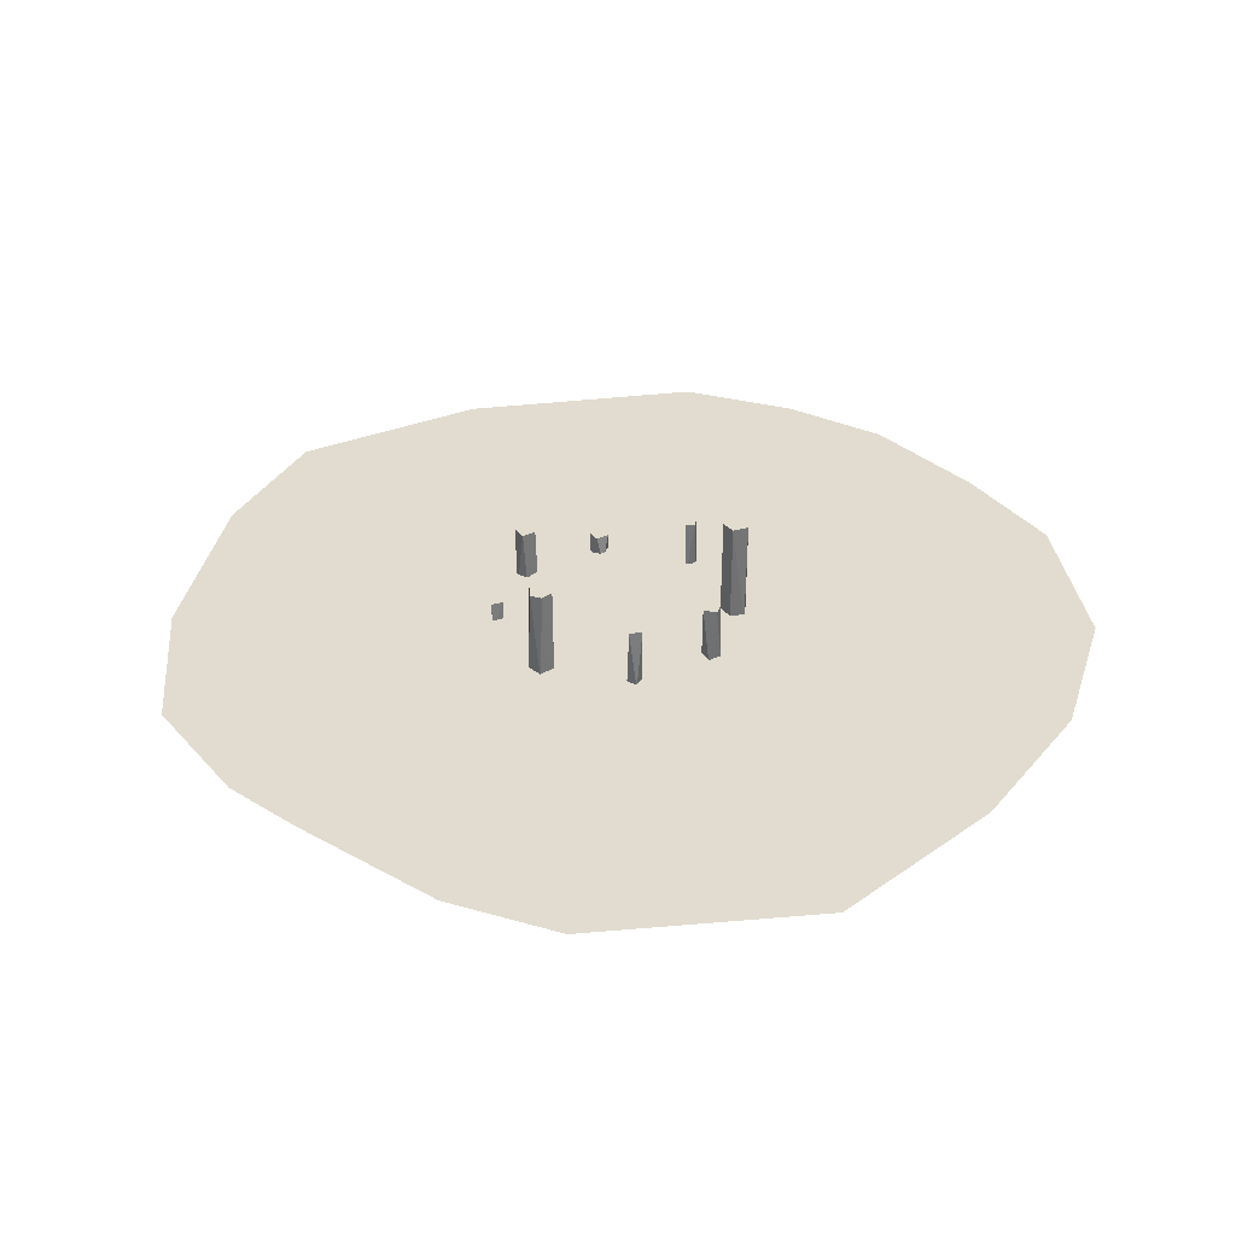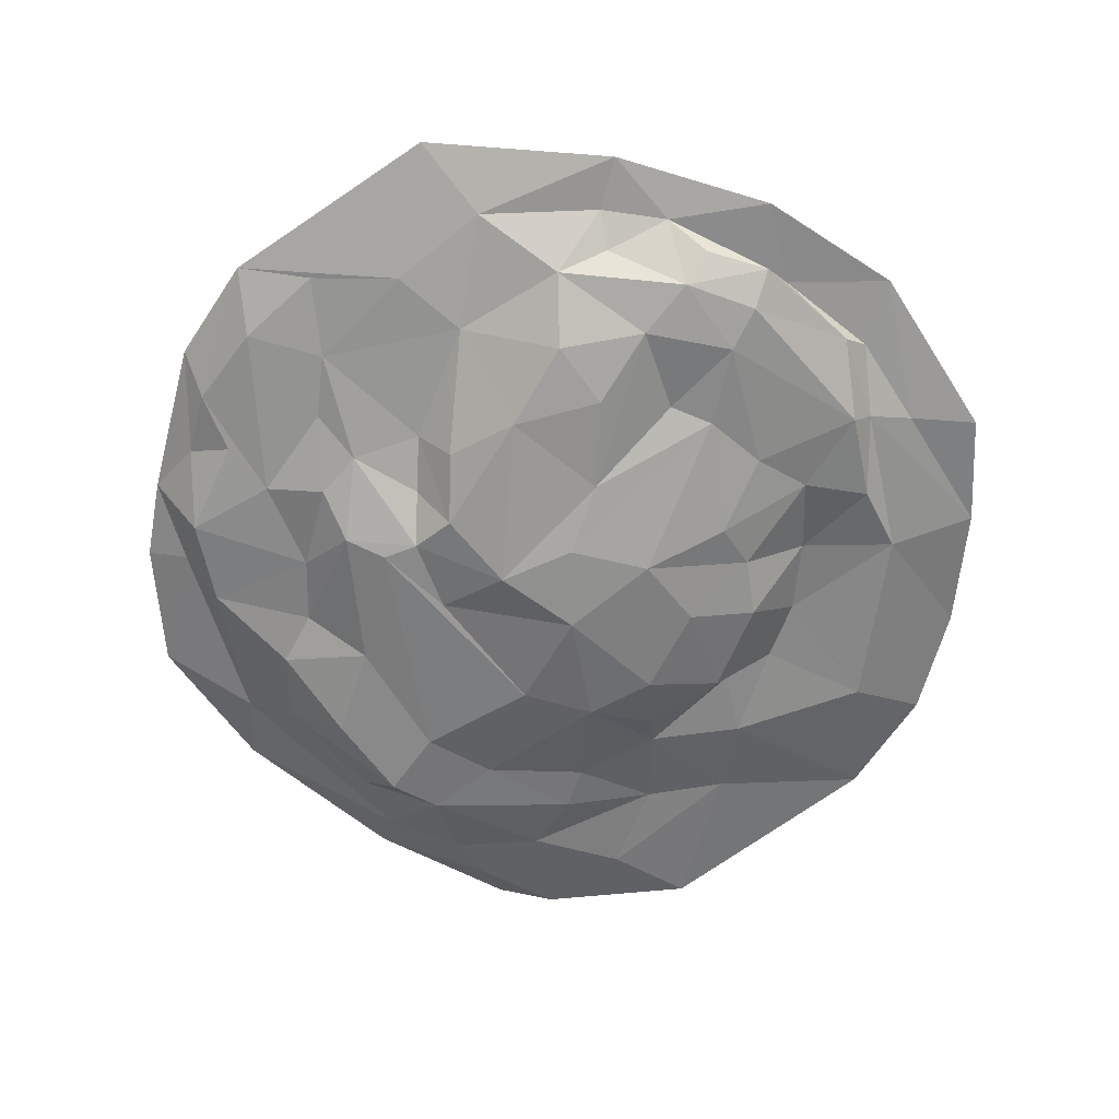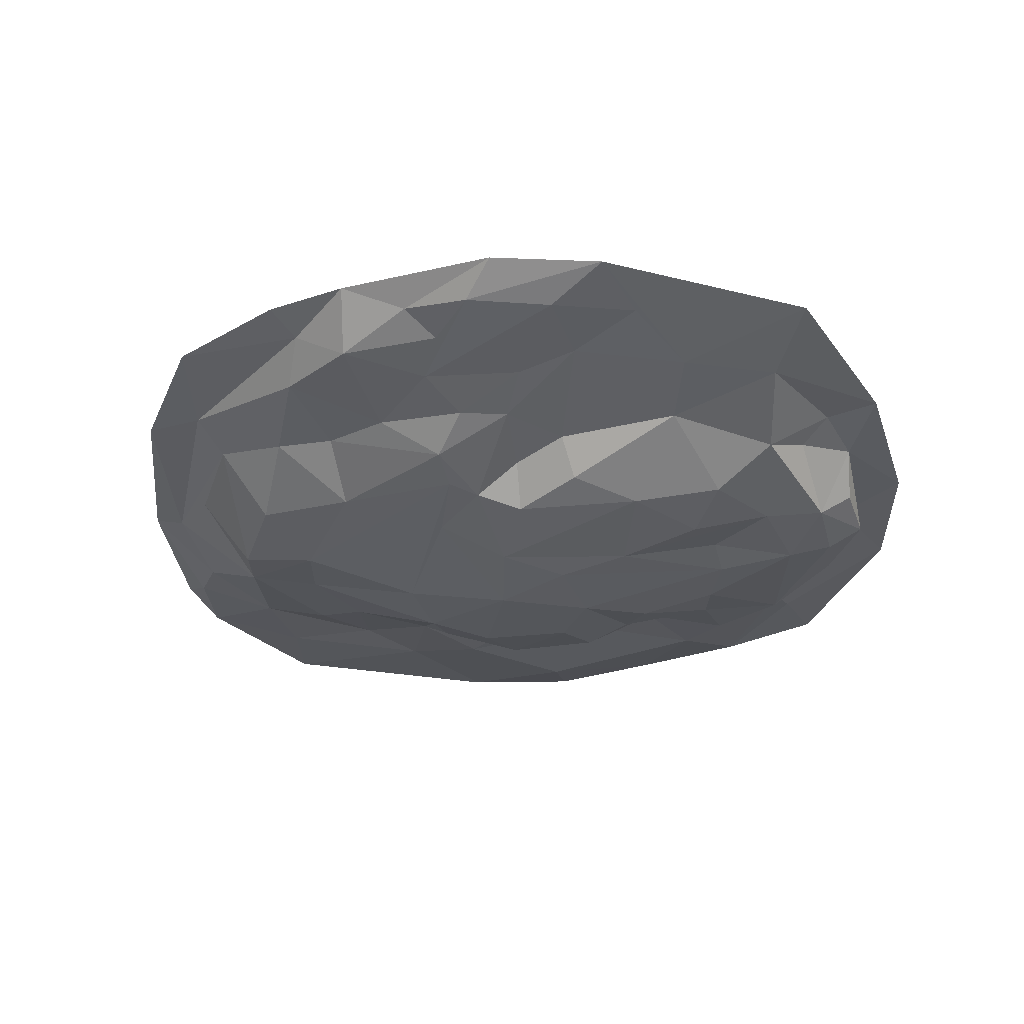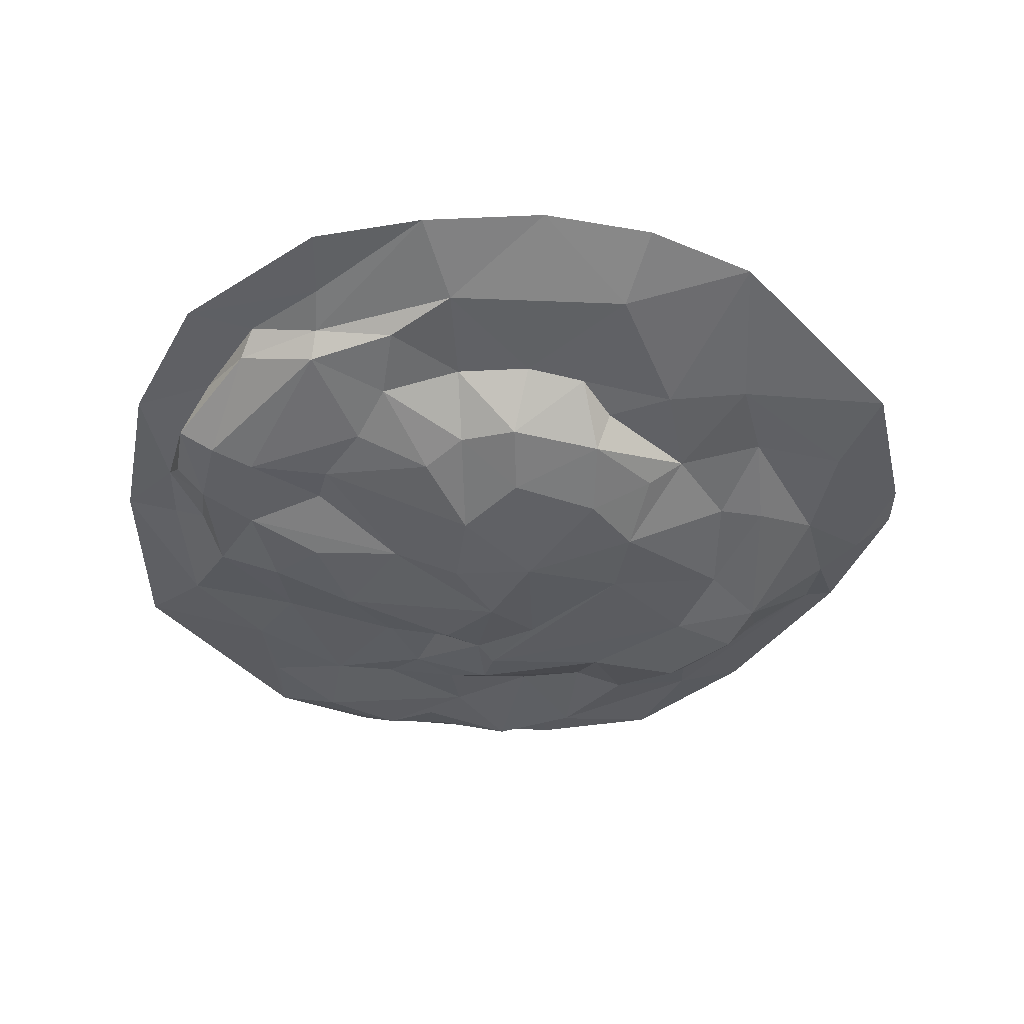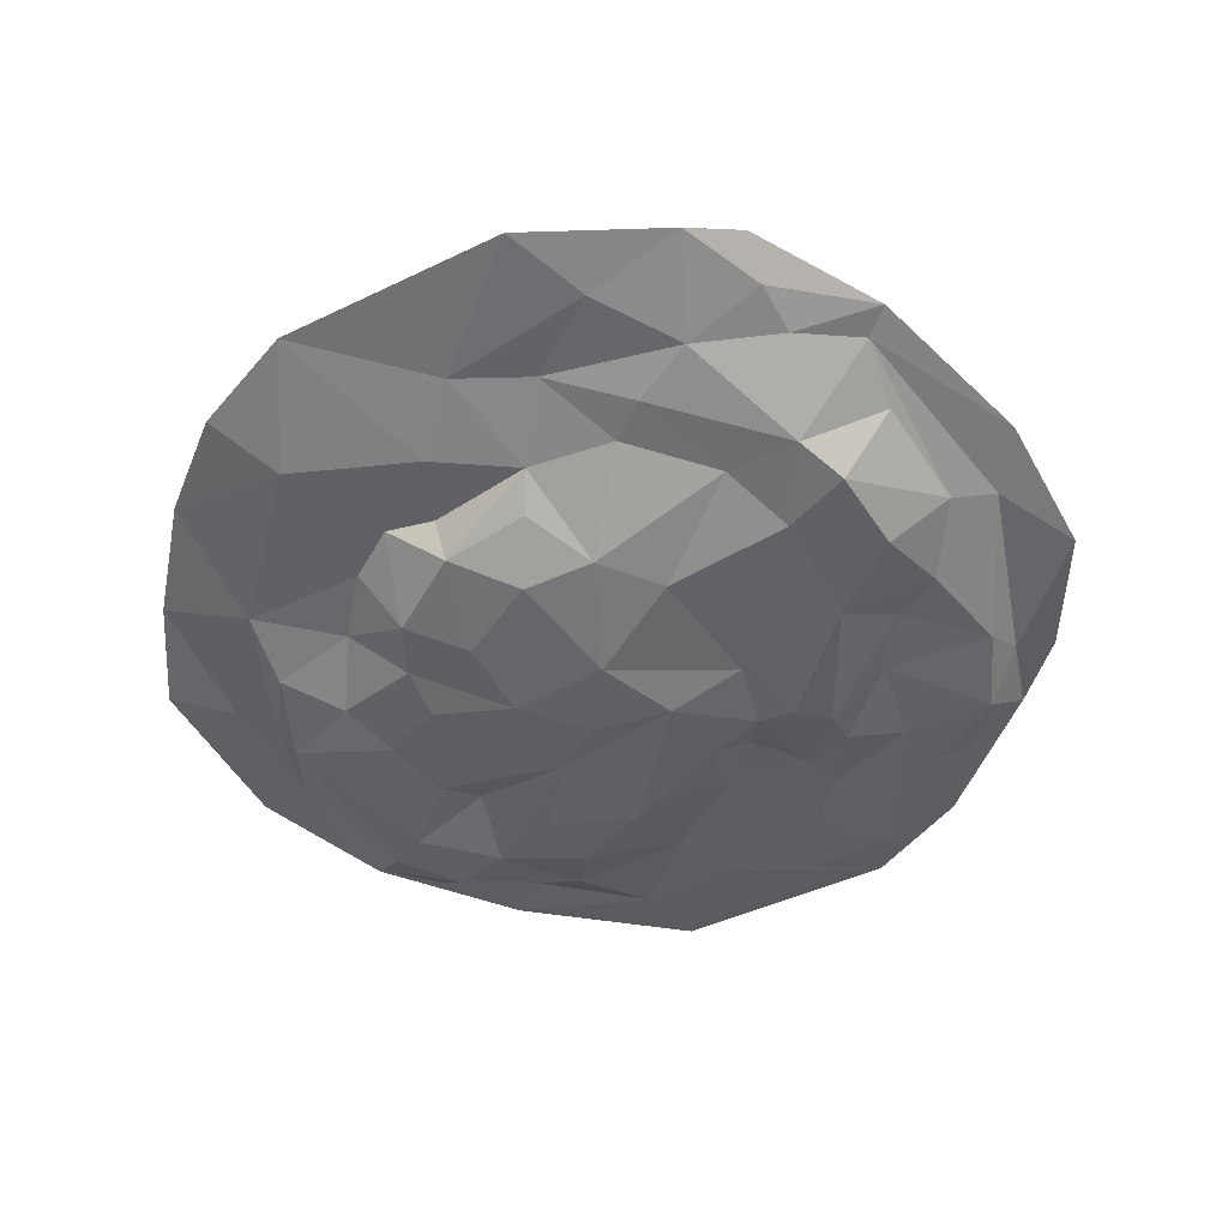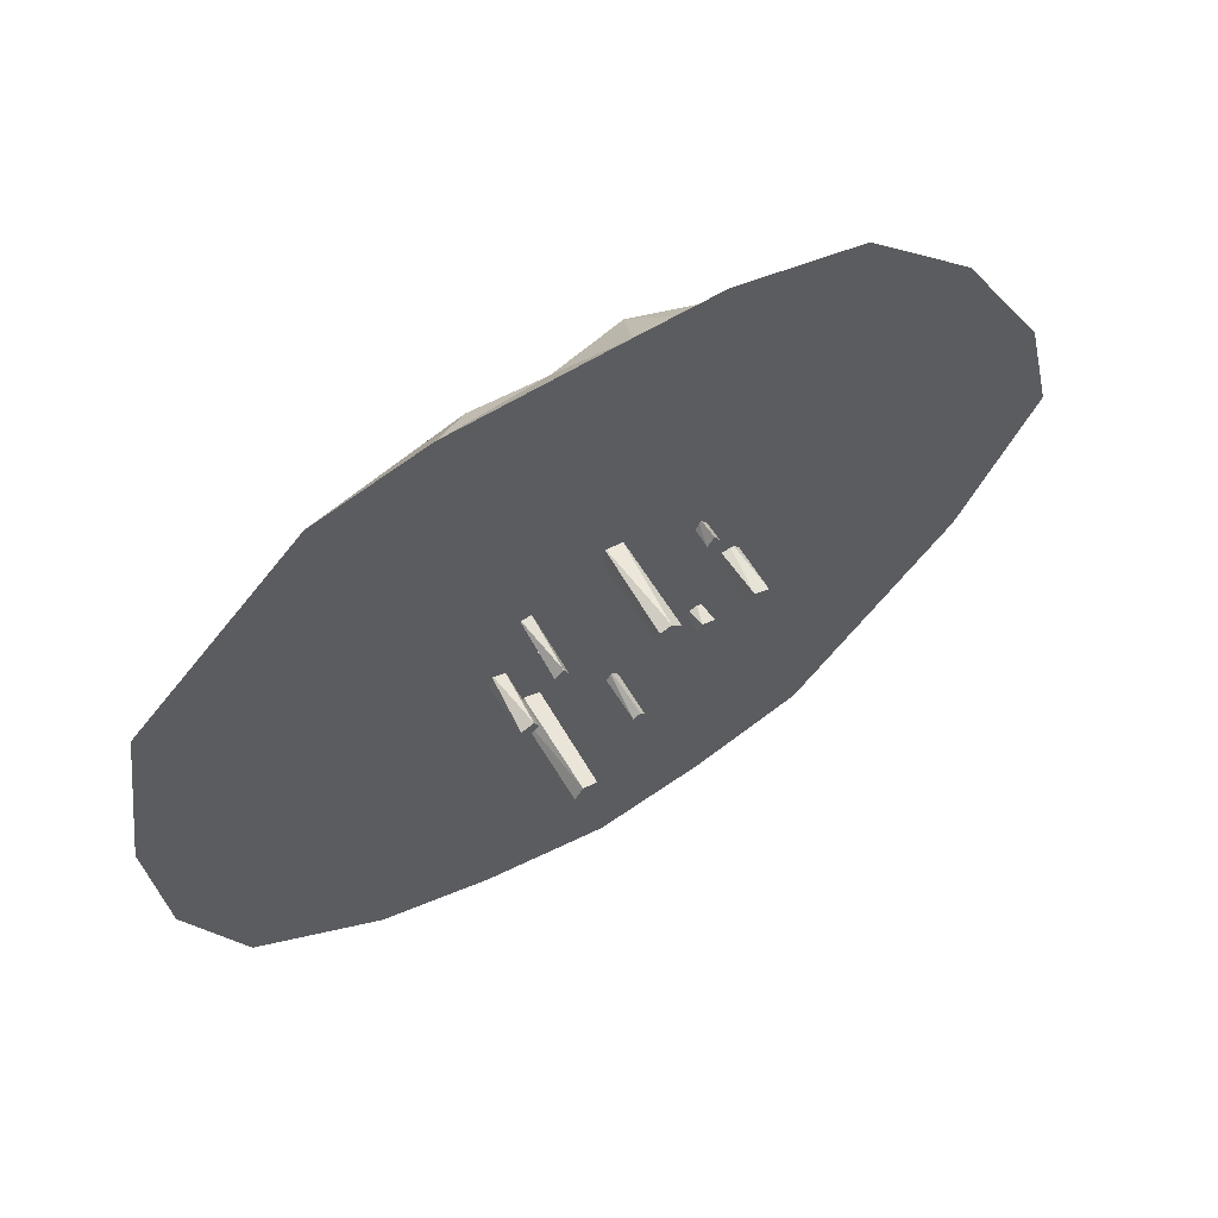
<metadata>
{"format":"obj","ext":"obj","renderer":"f3d","projection":"perspective","resolution":1024,"background":"white","views":[{"elev":34.7,"azim":38.4,"up":"+Y"},{"elev":-62.0,"azim":77.7,"up":"+Y"},{"elev":-32.6,"azim":22.1,"up":"+Y"},{"elev":-43.1,"azim":173.6,"up":"+Y"},{"elev":-49.3,"azim":-108.5,"up":"+Y"},{"elev":62.9,"azim":148.5,"up":"+Z"}]}
</metadata>
<code>
o 柱体.006
v -49.61 26.21 -47.32
v -42.56 10.21 -40.27
v -42.56 26.21 -44.94
v -49.61 10.21 -37.89
v -44.95 26.21 -37.89
v -52 10.21 -44.94
v -52 26.21 -40.27
v -44.95 10.21 -47.32
v 49.08 12.97 -48.57
v 48.79 70.57 -48.53
v 53.66 12.97 -41.25
v 53.66 70.57 -42.22
v 48.79 12.97 -34.94
v 49.08 70.57 -34.9
v 40.04 12.97 -38.01
v 41.37 70.57 -36.9
v 41.37 12.97 -46.57
v 40.04 70.57 -45.46
v -1.072 64 57.56
v 5.744 64 61.15
v 5.777 12.8 60.67
v 3.797 12.8 69.31
v 4.827 64 68.22
v -5.543 12.8 67.97
v -1.415 64 70.15
v -6.652 64 64.44
v -3.328 12.8 58.22
v 59.98 14.21 -4.903
v 63.97 46.21 -5.215
v 66.9 14.21 -2.122
v 64.42 14.21 4.903
v 66.9 46.21 2.122
v 59.98 46.21 4.903
v 57.5 14.21 2.122
v 57.4 46.21 -1.618
v -62.64 43.49 -5.86
v -59.38 8.29 -4.045
v -58.47 43.49 -1.508
v -59.61 8.29 4.118
v -61.16 43.49 5.761
v -66.06 8.29 5.43
v -69.85 8.29 0.7596
v -69.29 43.49 2.621
v -68.73 43.49 -3.37
v -66.94 8.29 -5.119
v 3.324 9.695 -65.13
v 1.125 41.69 -67.32
v 3.346 41.69 -63.57
v 0.122 9.695 -60.25
v -0.4777 41.69 -60.36
v -3.389 9.695 -64.91
v -3.324 41.69 -65.13
v -0.09914 9.695 -67.32
v 42.03 48.21 40.42
v 47.53 14.61 39.83
v 49.43 48.21 42.24
v 48.55 14.61 45.8
v 44.8 48.21 47.52
v 42.53 14.61 46.35
v 42.28 14.61 40.97
v -44.16 12.64 42.99
v -44.1 27.04 42.4
v -47.9 27.04 48.1
v -46.95 12.64 48.1
v -50.69 27.04 42.99
v -50.75 12.64 42.4
v -7.117 19.57 239
v 245.6 16.54 21.22
v 238.2 15.48 -68.48
v 137 11.27 -216.6
v -178.8 20.64 155.9
v -11.03 -47.53 -11.07
v -17.93 -4.439 212
v 0.1746 -29.98 101.4
v 81.28 17.55 234.9
v 139.2 13.64 212.7
v 70.99 -27.9 77.06
v 230.9 17.23 126.3
v 7.892 -44.66 33.7
v 137.4 -5.538 85.2
v 122.4 -33.21 2.298
v 164.2 -24.32 -13.54
v 123.2 -21.52 -37.96
v 33.76 -44.54 -0.691
v 165.4 -25.11 -62.47
v 208.1 16.85 -145.5
v 76.07 14.43 -233.2
v 46.16 -4.533 -136.4
v 7.168 17.57 -242
v -55 14.7 -238.5
v -116.2 15.04 -216
v -45.63 -0.04271 -196.3
v -41.15 -29.16 -105.5
v -48.14 -8.2 -114.2
v -215.5 6.919 -128.3
v -44.3 -40.36 -64.78
v -97.78 -11.39 -80.84
v -243.6 9.408 -48.57
v -71.22 -38.49 -35.72
v -248 16.61 -16.6
v -227.5 20.32 63.78
v -134.6 -21.15 12.74
v -121.5 -25.69 106.1
v -121.5 19.15 217.1
v -69.3 -25.31 100.7
v -92.91 -7.098 146
v -52.78 18.98 237.5
v -21.86 -32.72 62.63
v -62.12 -2.669 192.8
v -47.43 13.03 215.3
v -25.63 -6.414 144.8
v -62.51 -5.247 137.4
v -141.2 14.14 162.8
v -137.2 4.5 136.6
v -209.6 15.35 62.09
v -154.3 -28.63 67.91
v -117.7 -29.17 52.6
v -178.1 7.302 86.28
v -67.94 -38.4 4.793
v -165.1 -23.8 39.91
v -208.8 1.005 19.52
v -228.2 4.861 -2.124
v -190.5 -5.351 -27.92
v -155.5 -11.87 -40.34
v -129.6 -13.18 -43.18
v -197.9 0.799 -81.57
v -145.2 0.1182 -89.61
v -78.22 -24.36 -74.71
v -128.9 1.393 -131.8
v -82.29 -7.359 -130.3
v -29.31 -3.645 -136.3
v 10.01 -29.35 -114.5
v 4.782 -39.84 -77.78
v 4.767 -2.496 -141.7
v 55.67 0.8176 -188.9
v 40.53 -28.02 -102.8
v 87.86 -7.183 -163.4
v 32.51 -44.28 -45.45
v 132 1.755 -153.9
v 133 8.512 -178.6
v 89.56 -15.21 -125.4
v 59.98 -33.98 -83.66
v 133.1 -11.41 -142.9
v 102.4 -23.27 -94.16
v 169.7 12.51 -141.5
v 175.1 1.126 -127.6
v 120.1 -25.71 -62.01
v 195.5 15.09 -88.81
v 189.7 -20.57 -69.48
v 210 -10.46 -72.17
v 218.9 10.7 -14.72
v 212 -7.752 -37.61
v 195 -19.8 -29.43
v 72.94 -36.5 -6.188
v 197 2.686 14.84
v 215.5 13.14 22.89
v 183.2 -9.313 39.64
v 201.1 6.137 88.19
v 146.6 -27.05 30.75
v 99.01 -33.3 46.43
v 156.9 1.032 124.2
v 70.51 -10.23 95.89
v 144.2 7.861 172
v 33.29 -36.94 69.58
v 101.8 1.759 157.5
v 104.4 2.652 200.6
v 48.86 -9.99 129.3
v 66.15 -1.075 153.9
v 39.35 -17.71 90.44
v 11.73 -30.87 85.06
v 61.08 4.791 220.2
v 16.31 -4.7 175
v 34.22 -0.135 200.5
v 24.6 -11.41 142.8
v 24.28 8.11 222
v 3.314 -24.11 124.7
f 3 2 8
f 5 4 2
f 7 6 4
f 1 8 6
f 12 11 9
f 14 13 11
f 18 17 15
f 19 21 27
f 23 22 21
f 25 24 22
f 26 27 24
f 22 24 27 21
f 29 30 28
f 32 31 30
f 33 34 31
f 35 28 34
f 30 31 34 28
f 36 37 45
f 40 41 39
f 43 42 41
f 44 45 42
f 47 46 53
f 48 49 46
f 56 57 55
f 58 59 57
f 54 60 59
f 54 55 60
f 62 61 66
f 62 64 61
f 63 66 64
f 7 5 3 1
f 1 3 8
f 3 5 2
f 5 7 4
f 7 1 6
f 4 6 8 2
f 15 13 14 16
f 10 12 9
f 12 14 11
f 16 18 15
f 12 10 18 16 14
f 9 17 18 10
f 13 15 17 9 11
f 19 20 21
f 20 23 21
f 23 25 22
f 25 26 24
f 26 19 27
f 19 26 25 23 20
f 29 35 33 32
f 29 32 30
f 32 33 31
f 33 35 34
f 35 29 28
f 39 37 38 40
f 36 38 37
f 40 43 41
f 43 44 42
f 44 36 45
f 43 40 38 36 44
f 42 45 37 39 41
f 51 49 50 52
f 47 48 46
f 48 50 49
f 53 51 52 47
f 50 48 47 52
f 51 53 46 49
f 60 55 57 59
f 54 56 55
f 56 58 57
f 58 54 59
f 54 58 56
f 62 63 64
f 63 65 66
f 62 65 63
f 65 62 66
f 66 61 64
f 86 140 70
f 95 126 98
f 104 110 107
f 107 110 67
f 110 73 67
f 172 111 174
f 111 176 174
f 110 109 73
f 109 111 73
f 73 111 172
f 74 108 170
f 170 108 79
f 108 72 79
f 109 112 111
f 112 176 111
f 106 112 109
f 112 105 176
f 105 74 176
f 110 113 109
f 113 106 109
f 104 113 110
f 106 105 112
f 71 113 104
f 113 114 106
f 114 103 106
f 106 103 105
f 71 115 113
f 115 114 113
f 116 103 114
f 117 105 103
f 115 118 114
f 118 116 114
f 117 74 105
f 116 117 103
f 117 119 74
f 119 108 74
f 119 72 108
f 101 115 71
f 118 120 116
f 115 120 118
f 120 117 116
f 120 102 117
f 100 122 101
f 101 121 115
f 121 120 115
f 101 122 121
f 123 120 121
f 102 119 117
f 122 123 121
f 123 124 120
f 124 102 120
f 100 98 122
f 98 123 122
f 124 125 102
f 125 99 102
f 102 99 119
f 126 123 98
f 126 127 123
f 127 124 123
f 127 125 124
f 99 72 119
f 127 97 125
f 97 99 125
f 96 72 99
f 129 127 126
f 129 97 127
f 97 128 99
f 128 96 99
f 95 129 126
f 95 91 129
f 129 130 97
f 130 94 97
f 94 93 97
f 97 93 128
f 93 96 128
f 91 130 129
f 91 92 130
f 90 92 91
f 92 131 130
f 131 94 130
f 131 93 94
f 90 89 92
f 92 134 131
f 131 132 93
f 132 133 93
f 93 133 96
f 133 72 96
f 134 132 131
f 133 138 72
f 89 135 92
f 135 134 92
f 135 88 134
f 88 132 134
f 87 135 89
f 88 136 132
f 136 133 132
f 137 88 135
f 136 138 133
f 87 139 135
f 139 137 135
f 70 140 87
f 140 139 87
f 88 141 136
f 141 142 136
f 142 138 136
f 137 141 88
f 139 143 137
f 143 141 137
f 144 142 141
f 143 144 141
f 86 145 140
f 145 139 140
f 145 146 139
f 146 143 139
f 144 147 142
f 147 138 142
f 143 85 144
f 85 147 144
f 147 84 138
f 84 72 138
f 69 148 86
f 86 148 145
f 148 146 145
f 146 149 143
f 149 85 143
f 148 150 146
f 150 149 146
f 85 83 147
f 69 151 148
f 151 150 148
f 151 152 150
f 152 153 150
f 150 153 149
f 153 85 149
f 83 154 147
f 154 84 147
f 85 82 83
f 68 151 69
f 151 153 152
f 153 82 85
f 82 154 83
f 155 153 151
f 82 81 154
f 68 156 151
f 156 155 151
f 155 157 153
f 157 82 153
f 157 159 82
f 159 81 82
f 156 157 155
f 68 158 156
f 158 157 156
f 158 80 157
f 80 159 157
f 159 160 81
f 81 160 154
f 160 79 154
f 154 79 84
f 79 72 84
f 78 158 68
f 80 160 159
f 161 80 158
f 80 77 160
f 76 161 78
f 78 161 158
f 162 77 80
f 76 163 161
f 77 164 160
f 164 79 160
f 163 165 161
f 165 80 161
f 165 162 80
f 76 166 163
f 166 165 163
f 165 167 162
f 162 164 77
f 166 168 165
f 168 167 165
f 169 164 162
f 169 170 164
f 170 79 164
f 167 169 162
f 75 171 76
f 76 171 166
f 171 172 166
f 172 168 166
f 171 173 172
f 172 174 168
f 168 174 167
f 167 170 169
f 67 175 75
f 75 175 171
f 175 173 171
f 174 176 167
f 176 170 167
f 67 73 175
f 175 73 173
f 73 172 173
f 176 74 170
f 100 101 71 104 107 67 75 76 78 68 69 86 70 87 89 90 91 95 98

</code>
